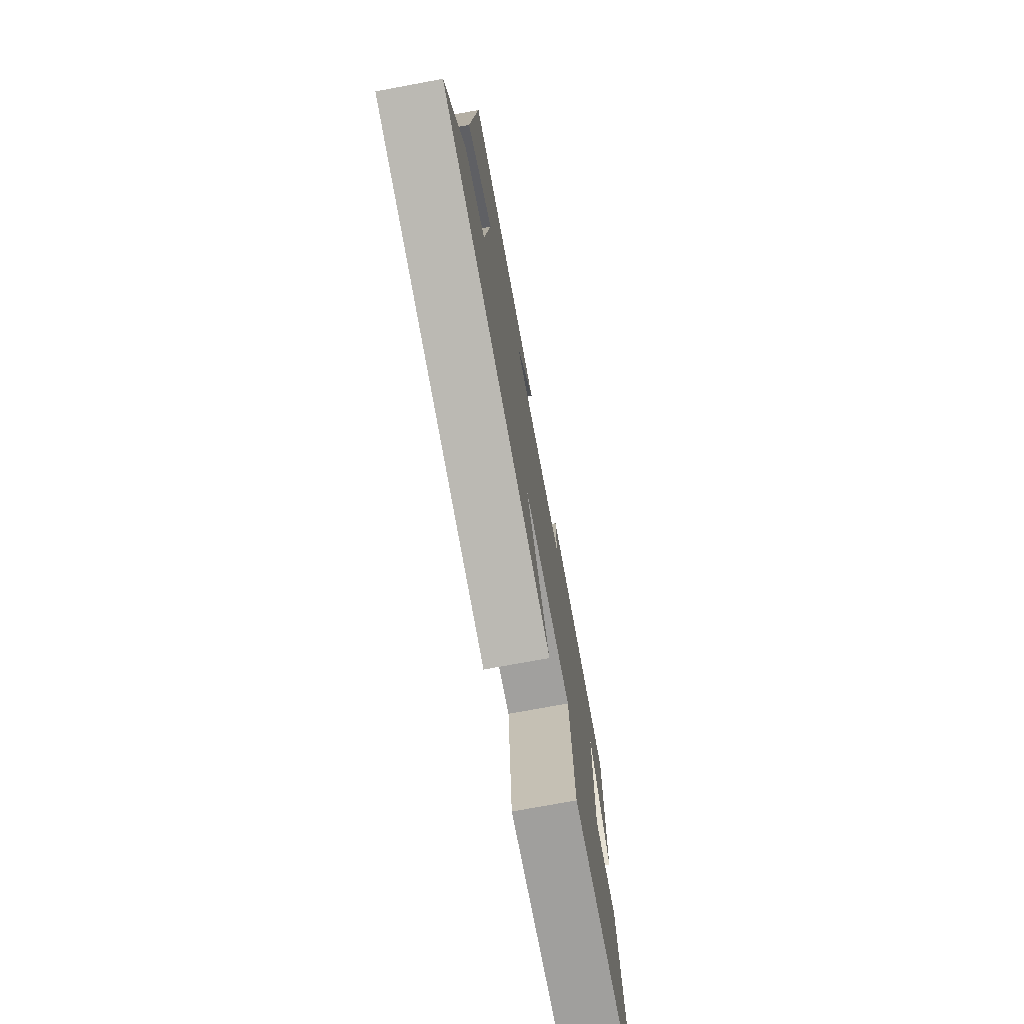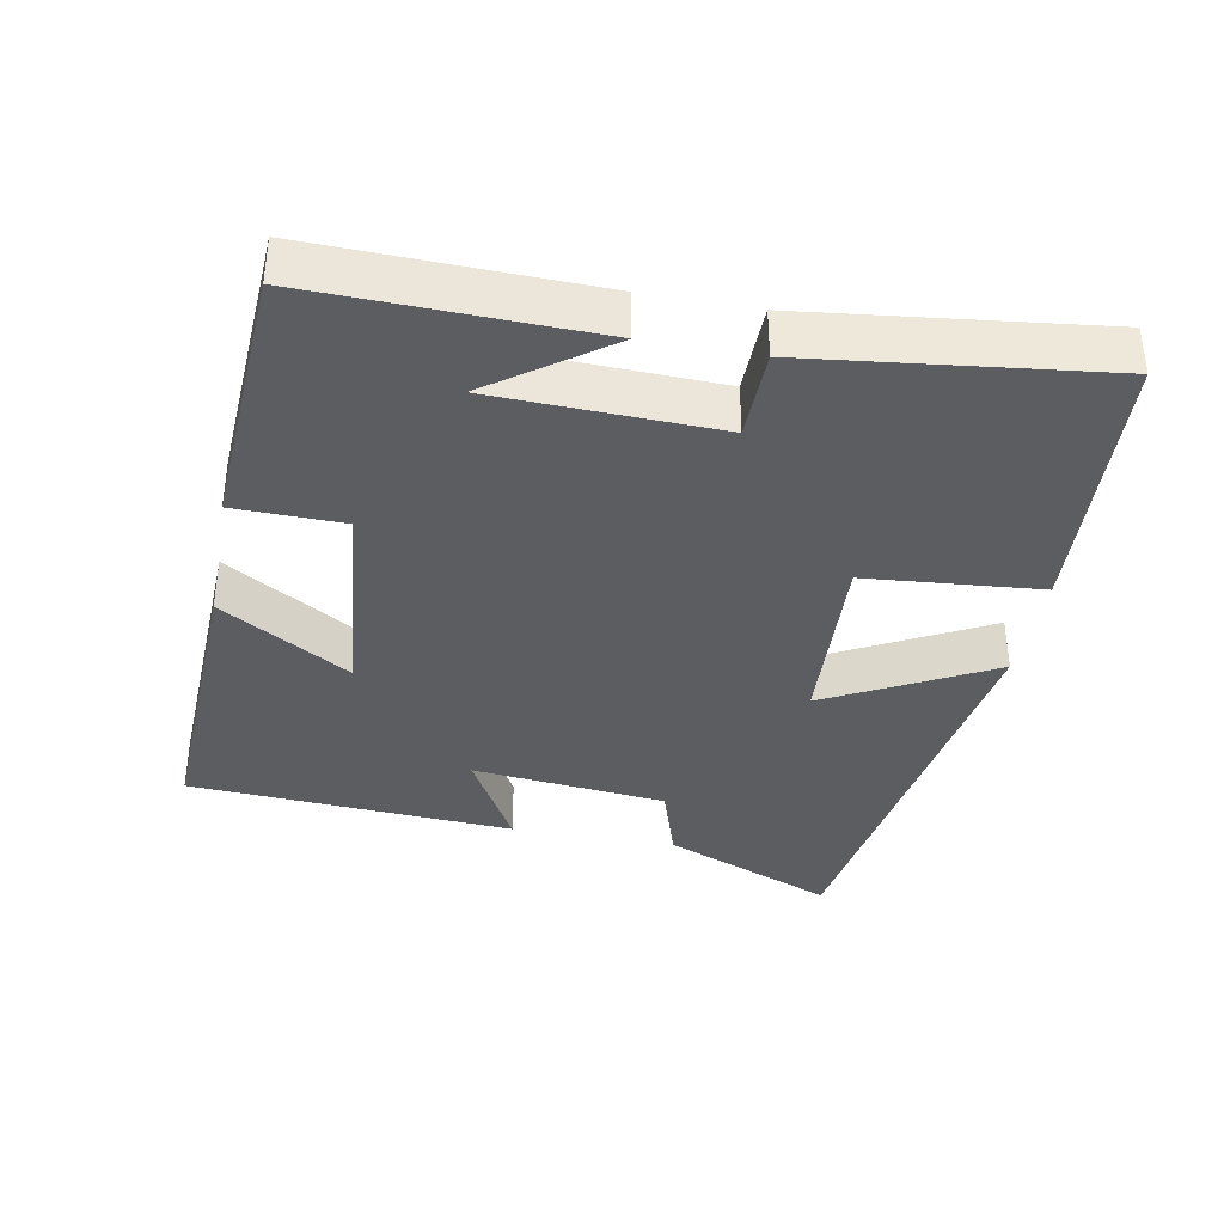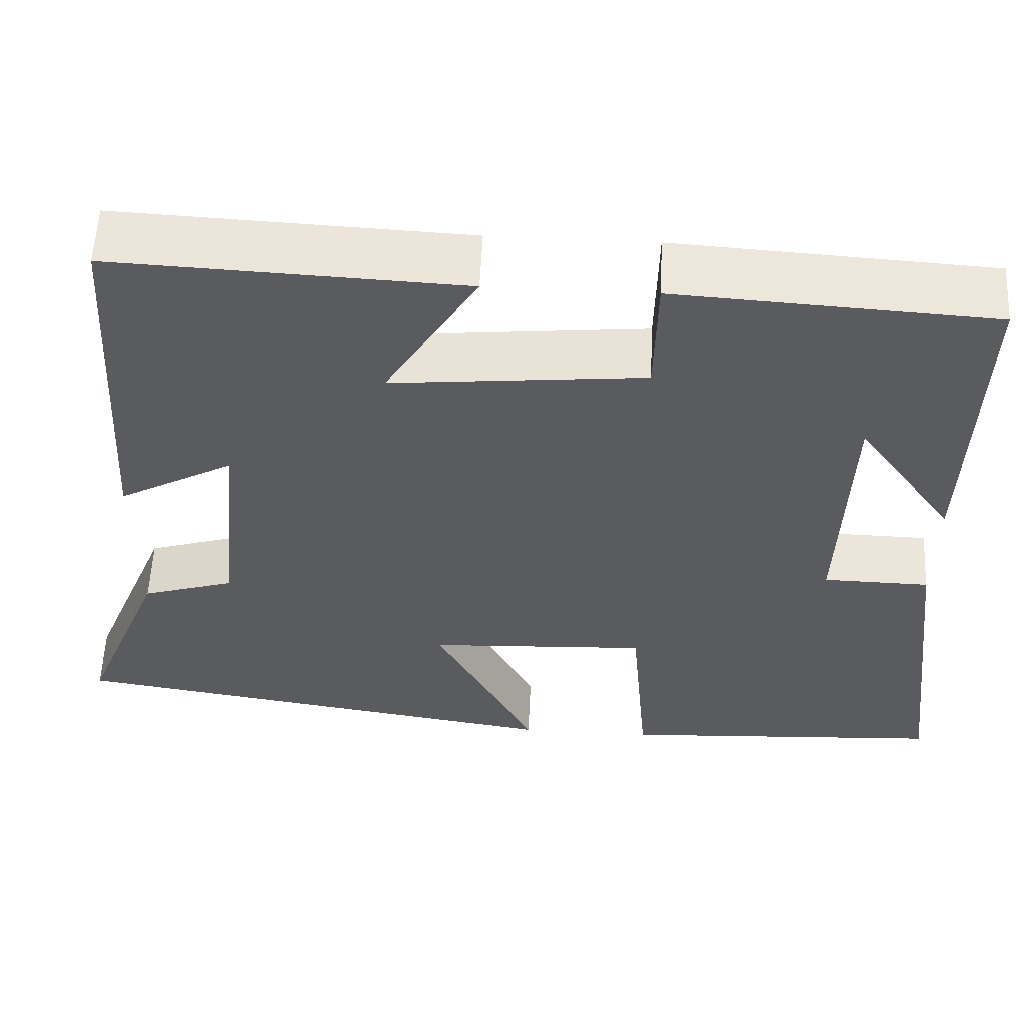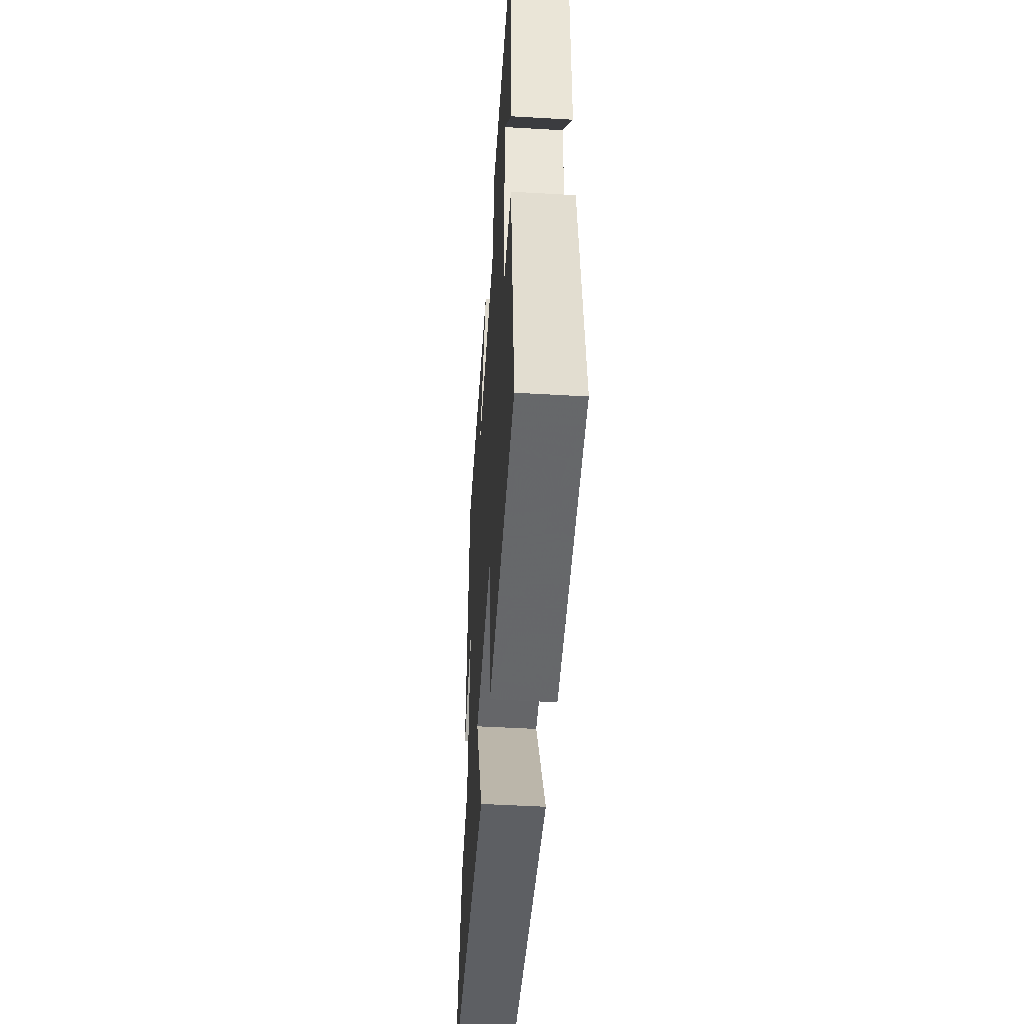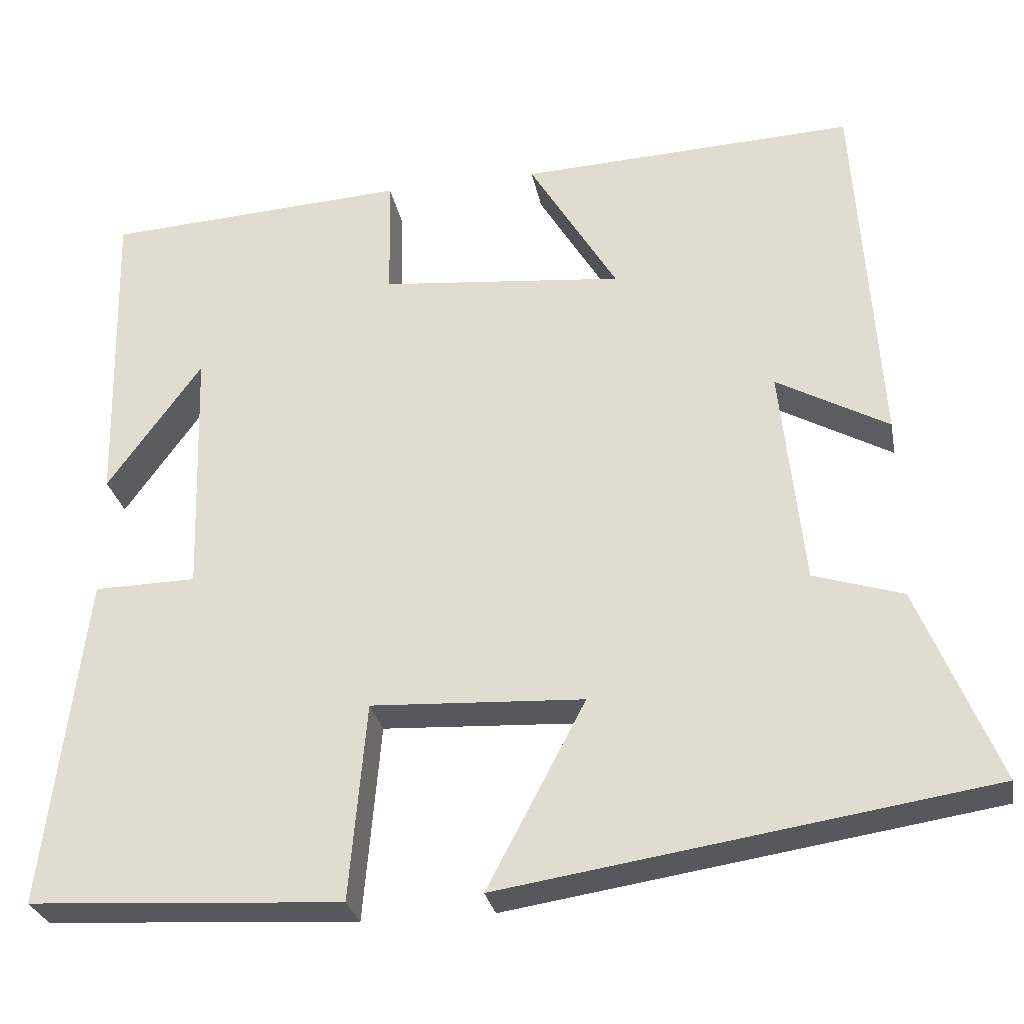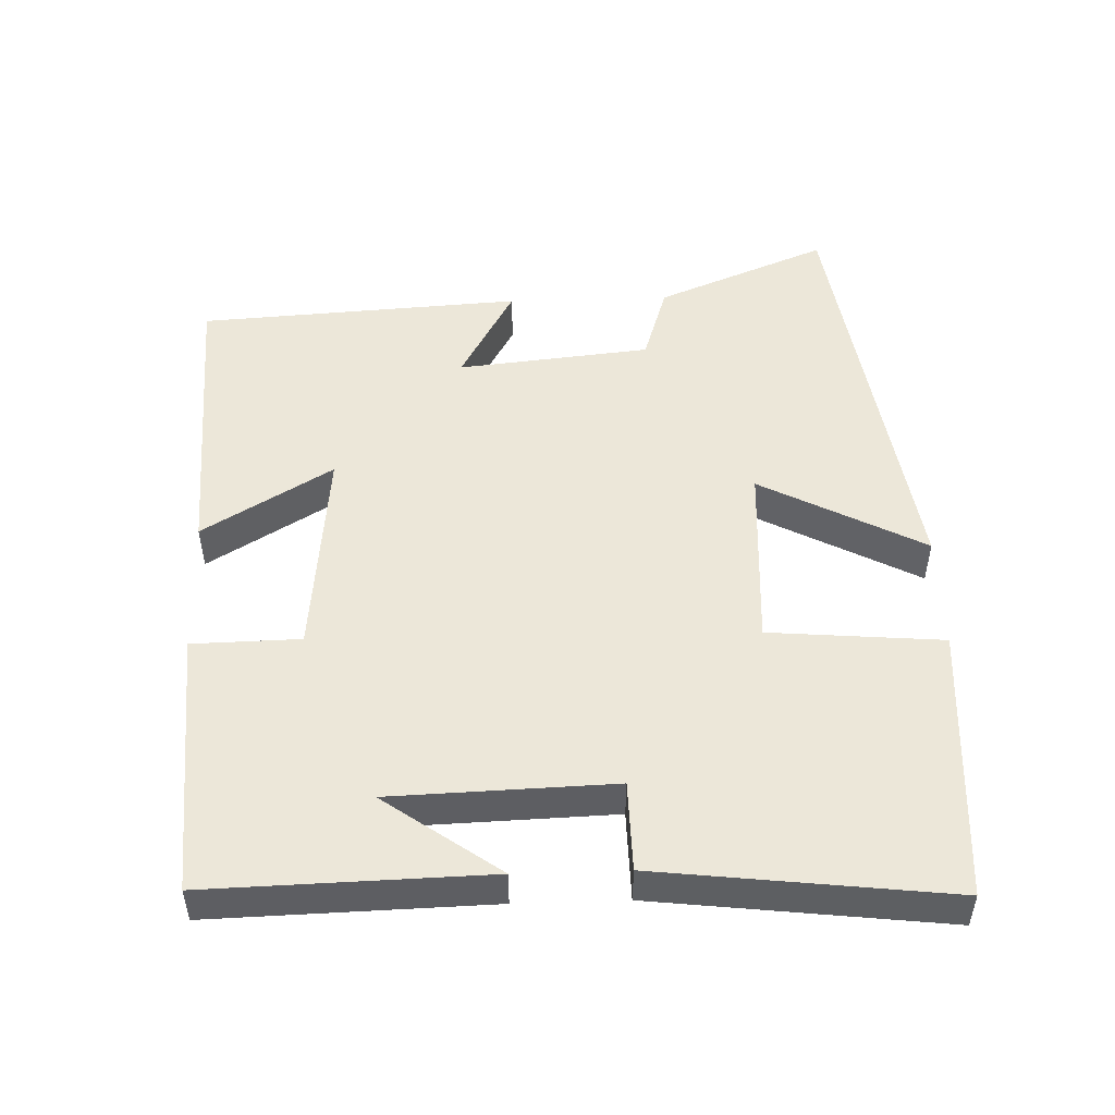
<metadata>
{"format":"obj","ext":"obj","renderer":"f3d","projection":"perspective","resolution":1024,"background":"white","views":[{"elev":-74.7,"azim":-79.5,"up":"+Z"},{"elev":-37.1,"azim":79.4,"up":"+Y"},{"elev":56.8,"azim":2.8,"up":"+Z"},{"elev":-48.7,"azim":86.3,"up":"+Z"},{"elev":-28.7,"azim":-169.1,"up":"+Z"},{"elev":50.2,"azim":88.1,"up":"+Y"}]}
</metadata>
<code>
v 0.51 0.07 0.478
v 0.5 0.07 0.086
v 0.384 0.07 0.248
v 0.374 0.07 -0.064
v 0.5 0.07 -0.066
v 0.549 0.07 -0.476
v 0.163 0.07 -0.5
v 0.142 0.07 -0.256
v -0.12 0.07 -0.27
v 0.001 0.07 -0.5
v -0.598 0.07 -0.409
v -0.5 0.07 -0.168
v -0.39 0.07 -0.133
v -0.362 0.07 0.139
v -0.5 0.07 0.062
v -0.472 0.07 0.518
v -0.058 0.07 0.5
v -0.167 0.07 0.318
v 0.133 0.07 0.348
v 0.136 0.07 0.5
v 0.51 0 0.478
v 0.5 0 0.086
v 0.384 0 0.248
v 0.374 0 -0.064
v 0.5 0 -0.066
v 0.549 0 -0.476
v 0.163 0 -0.5
v 0.142 0 -0.256
v -0.12 0 -0.27
v 0.001 0 -0.5
v -0.598 0 -0.409
v -0.5 0 -0.168
v -0.39 0 -0.133
v -0.362 0 0.139
v -0.5 0 0.062
v -0.472 0 0.518
v -0.058 0 0.5
v -0.167 0 0.318
v 0.133 0 0.348
v 0.136 0 0.5
f 19 20 1
f 16 17 18
f 15 16 18
f 14 15 18
f 13 14 18 19
f 11 12 13
f 10 11 13
f 9 10 13
f 8 9 13 19
f 6 7 8
f 5 6 8
f 4 5 8
f 3 4 8 19
f 1 2 3
f 1 3 19
f 21 40 39
f 38 37 36
f 38 36 35
f 38 35 34
f 39 38 34 33
f 33 32 31
f 33 31 30
f 33 30 29
f 39 33 29 28
f 28 27 26
f 28 26 25
f 28 25 24
f 39 28 24 23
f 23 22 21
f 39 23 21
f 1 21 22 2
f 2 22 23 3
f 3 23 24 4
f 4 24 25 5
f 5 25 26 6
f 6 26 27 7
f 7 27 28 8
f 8 28 29 9
f 9 29 30 10
f 10 30 31 11
f 11 31 32 12
f 12 32 33 13
f 13 33 34 14
f 14 34 35 15
f 15 35 36 16
f 16 36 37 17
f 17 37 38 18
f 18 38 39 19
f 19 39 40 20
f 20 40 21 1

</code>
